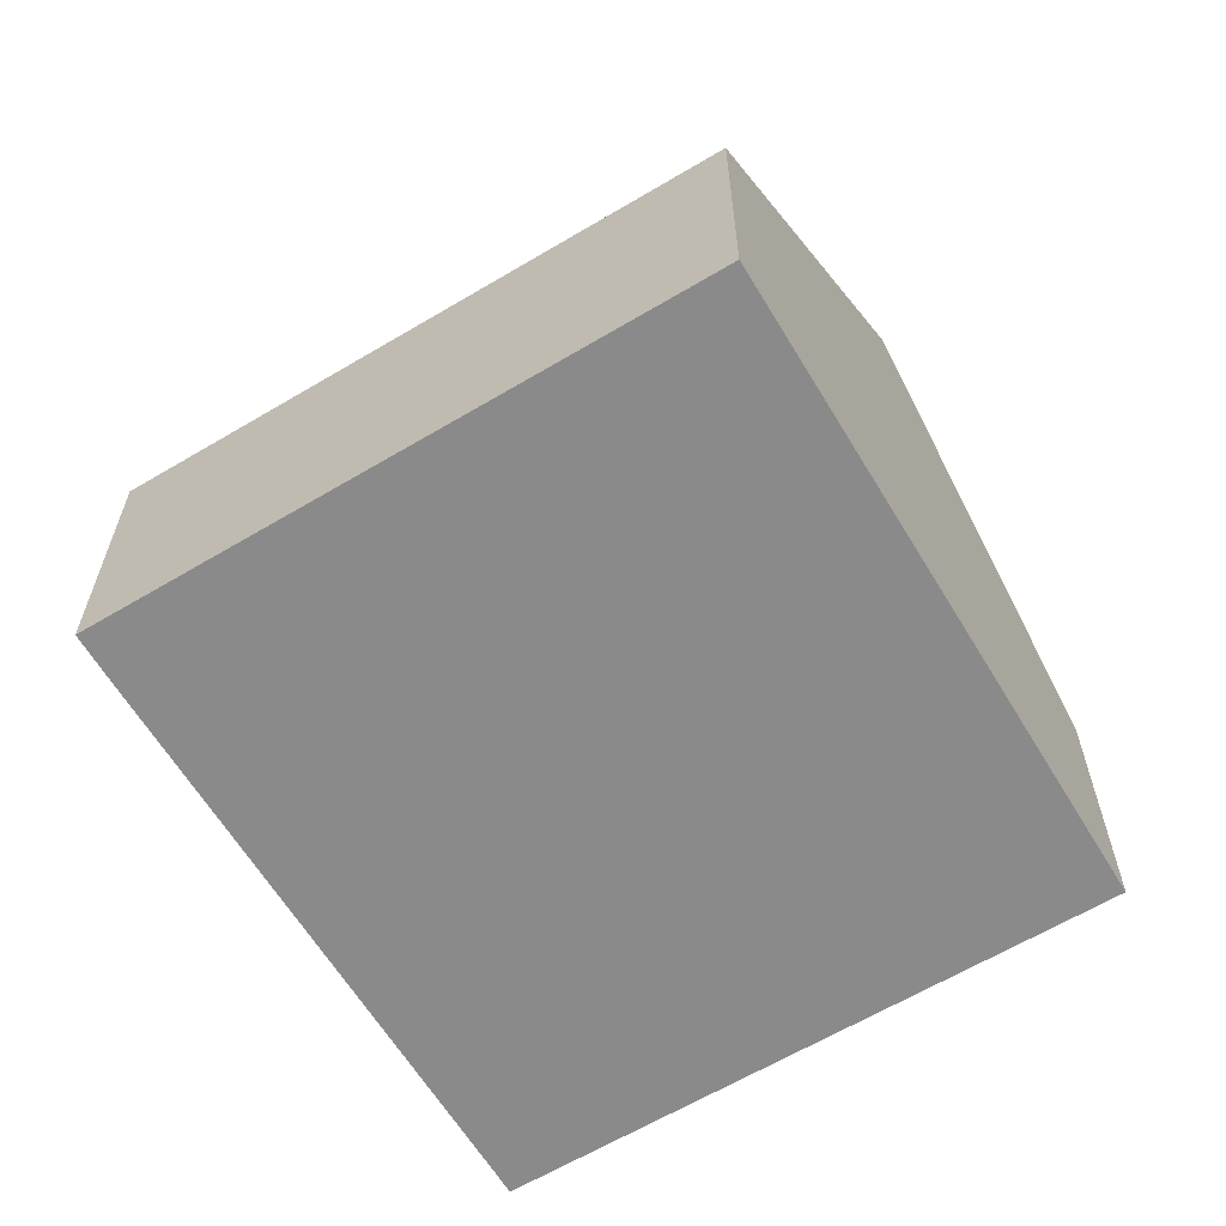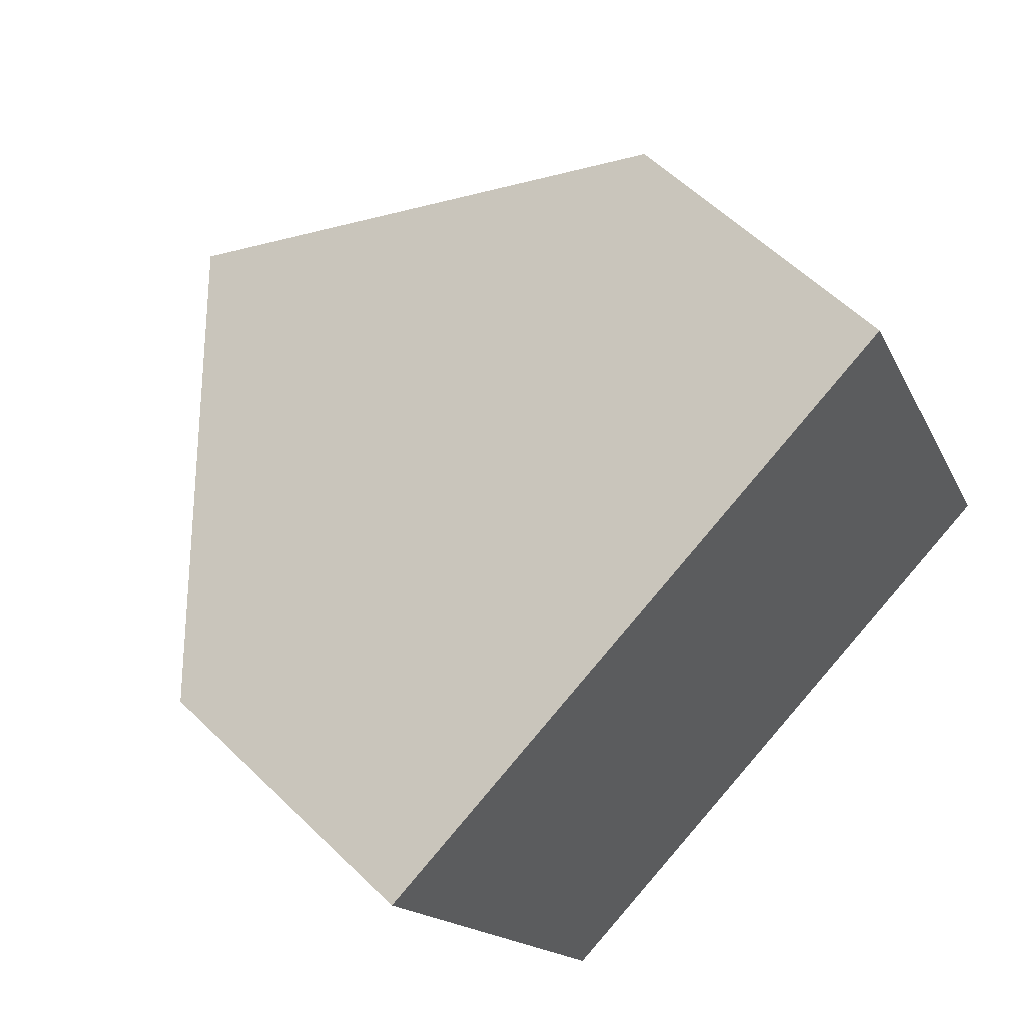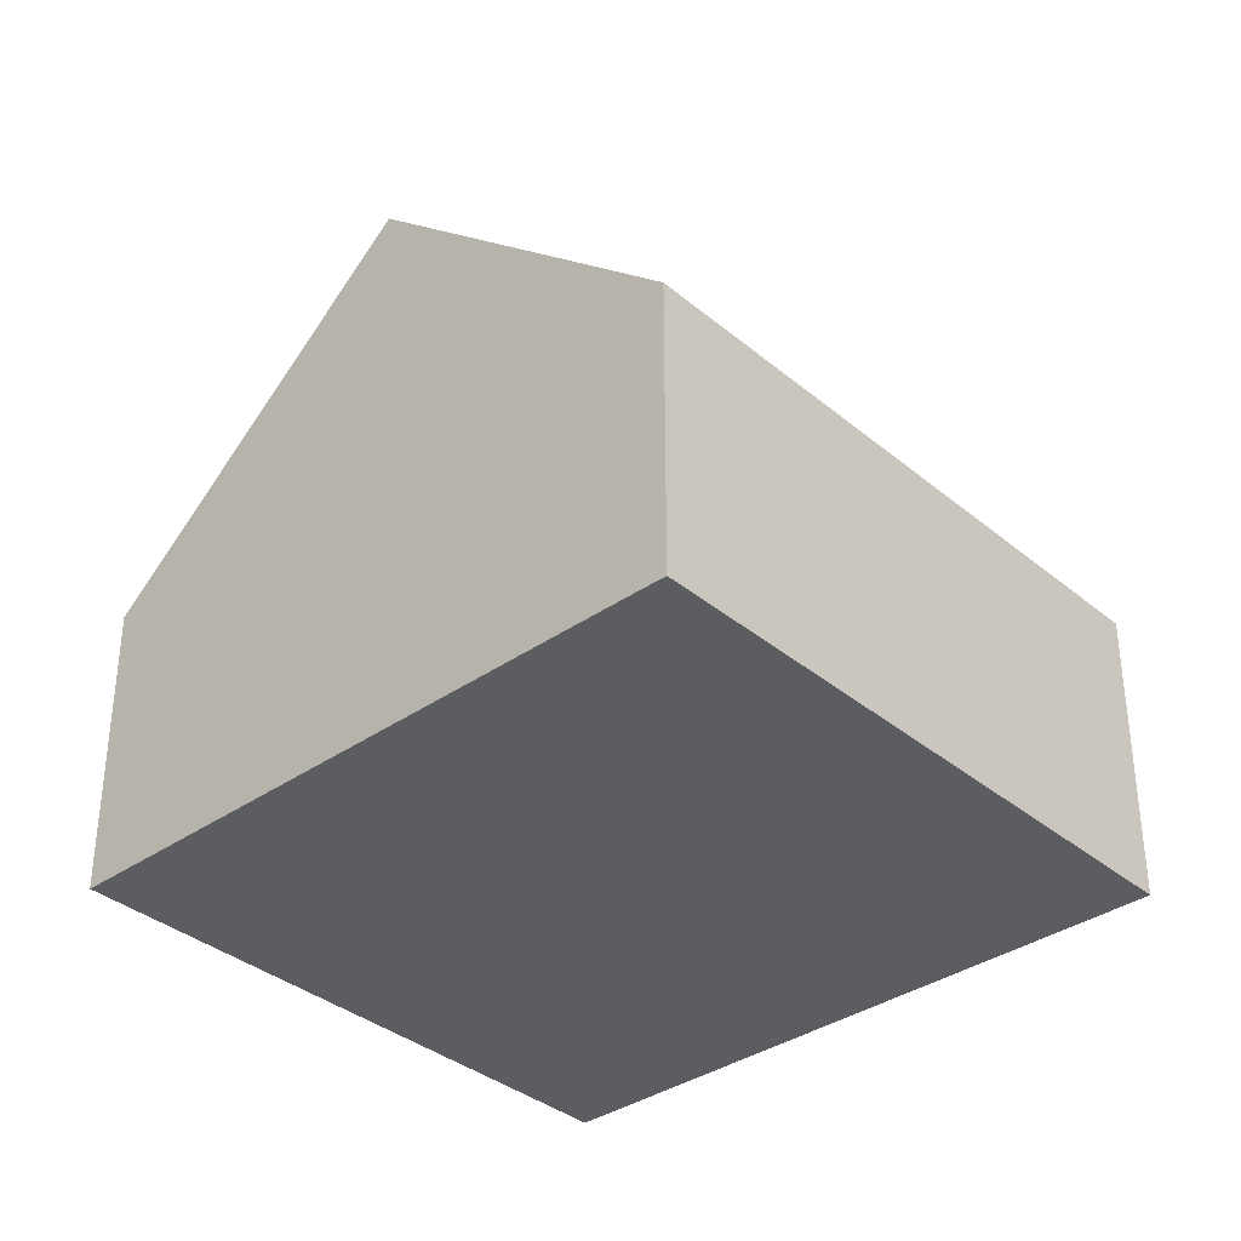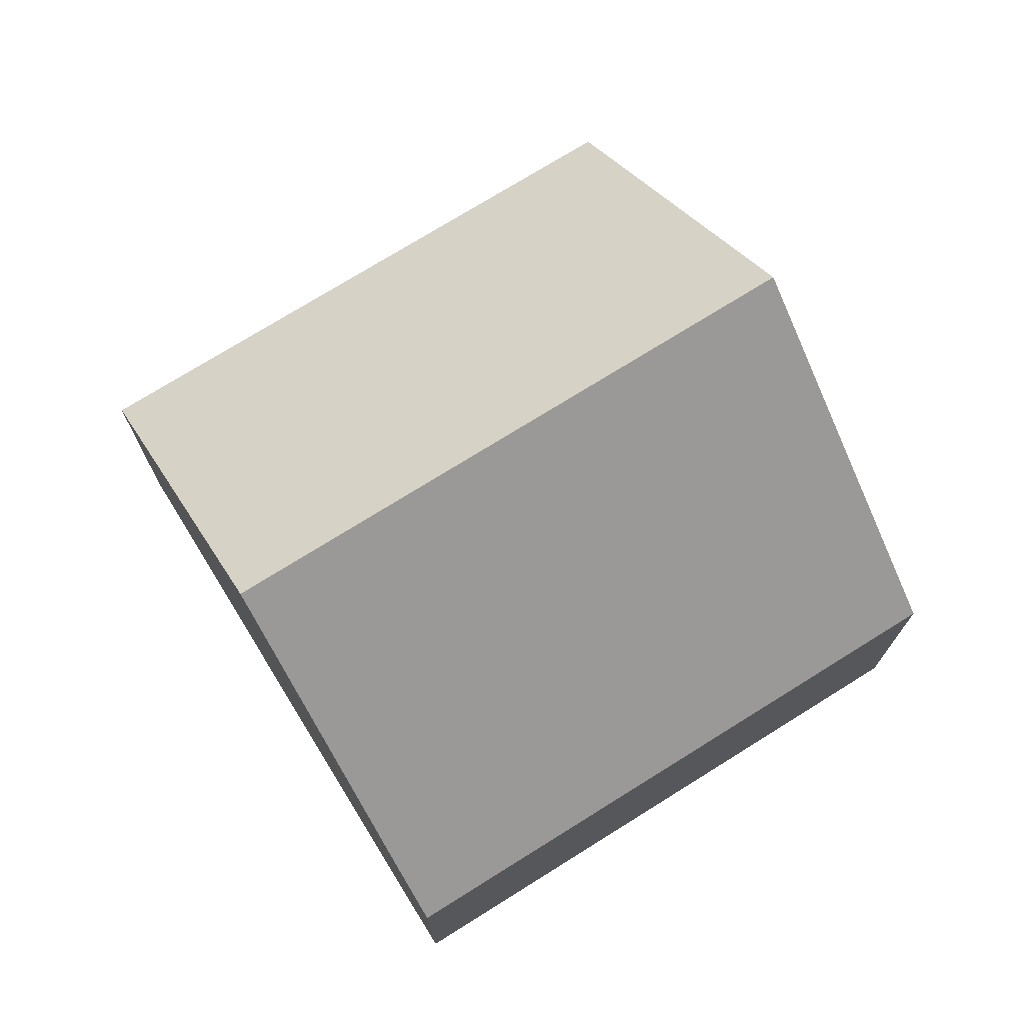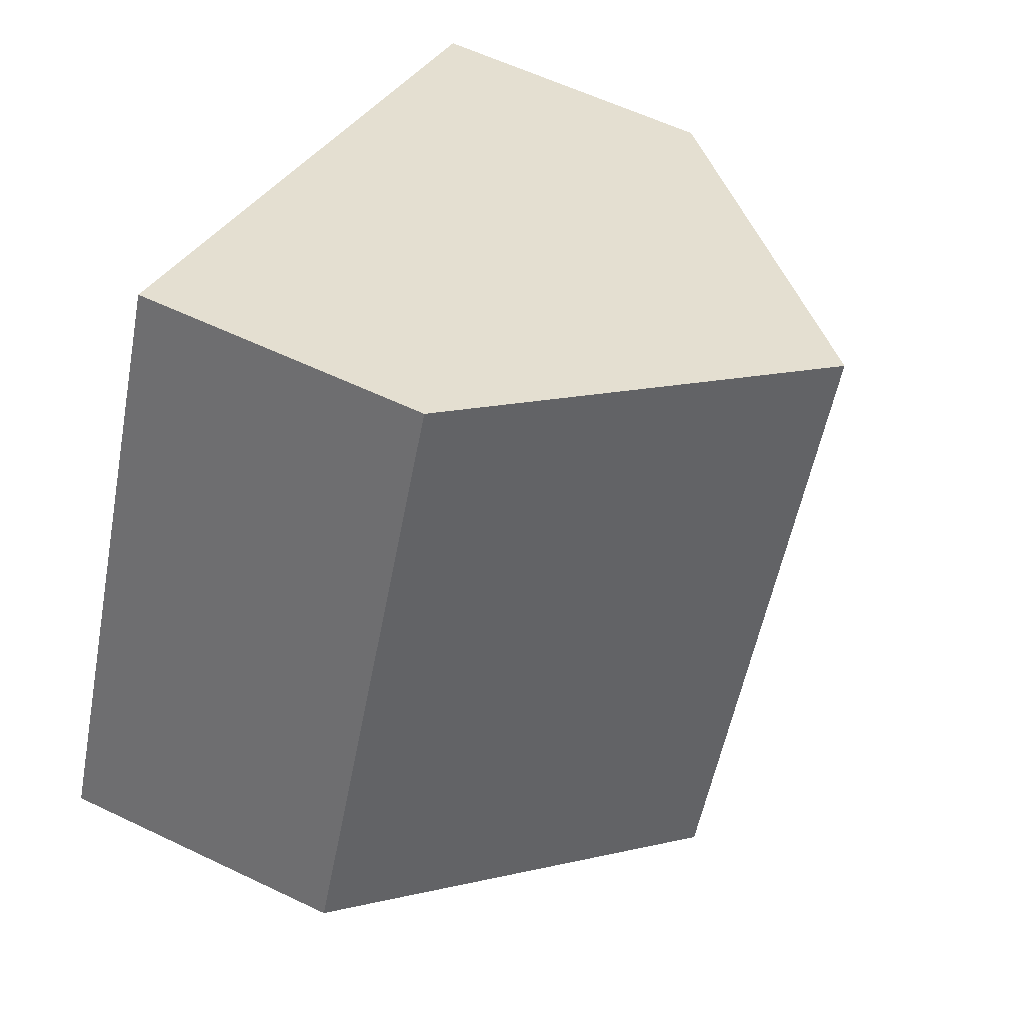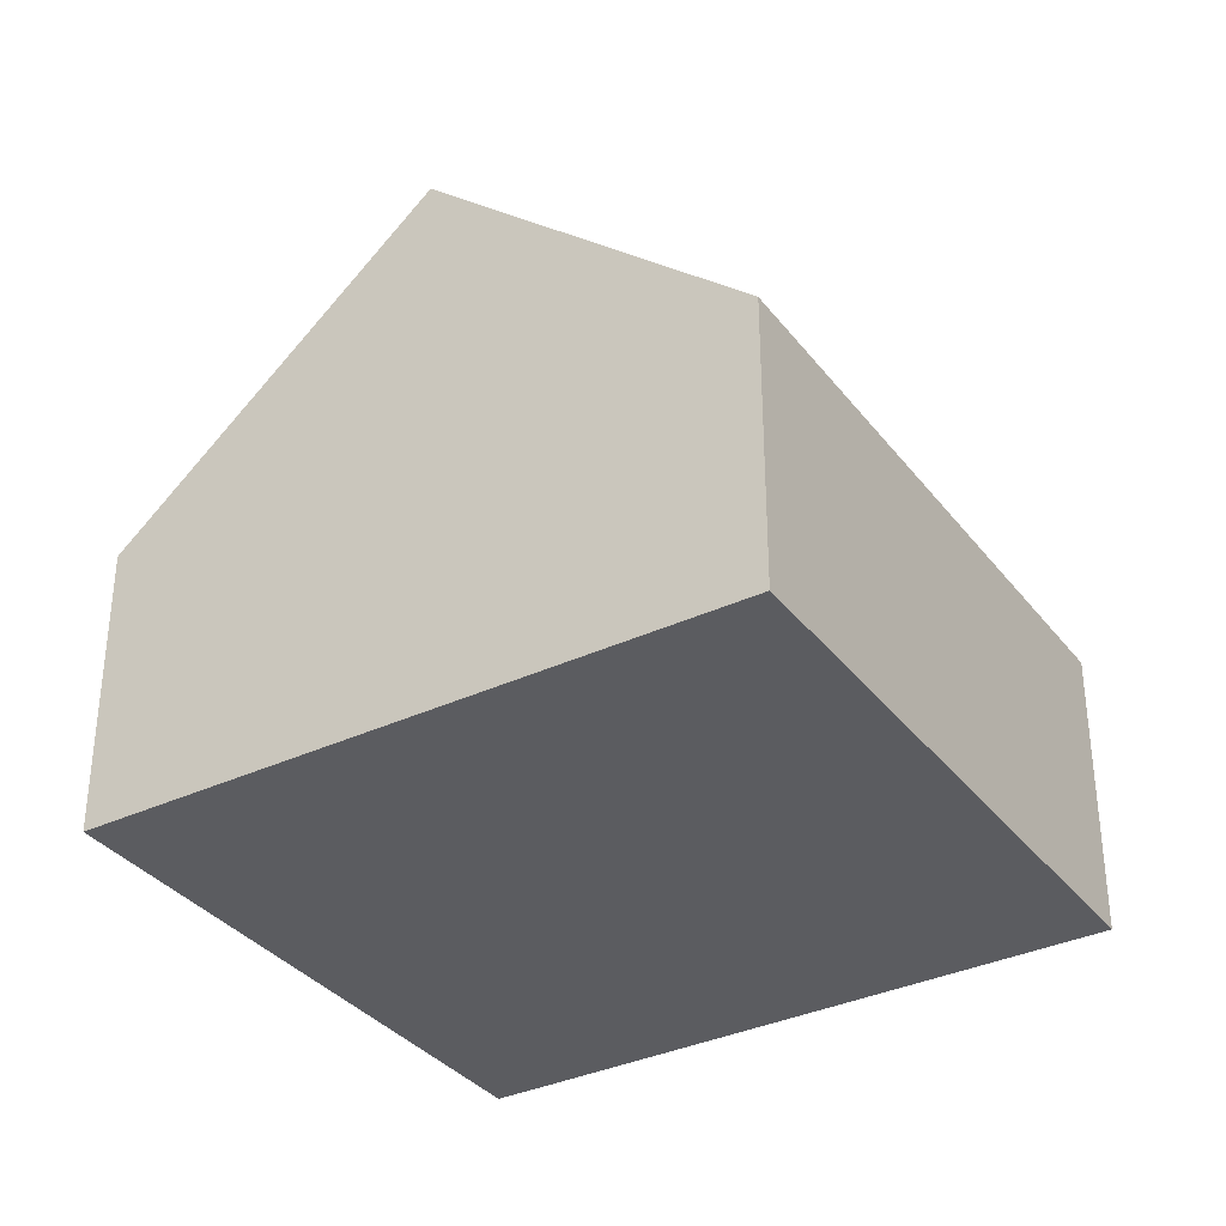
<metadata>
{"format":"obj","ext":"obj","renderer":"f3d","projection":"perspective","resolution":1024,"background":"white","views":[{"elev":-63.4,"azim":-83.5,"up":"+Y"},{"elev":57.3,"azim":-44.7,"up":"+Z"},{"elev":-35.6,"azim":-162.1,"up":"+Y"},{"elev":74.1,"azim":-146.5,"up":"+Y"},{"elev":58.9,"azim":116.3,"up":"+Z"},{"elev":-34.7,"azim":7.6,"up":"+Y"}]}
</metadata>
<code>
v  12.48 4.146 -4.191
v  4.373 8.261 1.996
v  8.747 4.146 3.992
v  12.07 4.534 -4.379
v  8.119 8.261 -6.21
v  0 4.146 2.539e-16
v  4.556 4.899 -7.861
v  3.755 4.146 -8.226
v  3.755 5.037e-16 -8.226
v  0 0 0
v  4.373 -1.222e-16 1.996
v  8.747 -2.444e-16 3.992
v  12.48 2.566e-16 -4.191
v  12.07 2.681e-16 -4.379
v  8.119 3.803e-16 -6.21
v  4.556 4.813e-16 -7.861
g defaultobject
f 1 2 3
f 2 1 4
f 2 4 5
f 6 7 8
f 7 6 5
f 5 6 2
f 9 6 8
f 6 9 10
f 10 2 6
f 2 10 3
f 3 10 11
f 3 11 12
f 12 1 3
f 1 12 13
f 13 4 1
f 4 13 5
f 5 13 7
f 7 13 14
f 7 14 15
f 7 15 8
f 8 15 16
f 8 16 9
f 11 13 12
f 13 11 10
f 13 10 14
f 14 10 9
f 14 9 15
f 15 9 16

</code>
